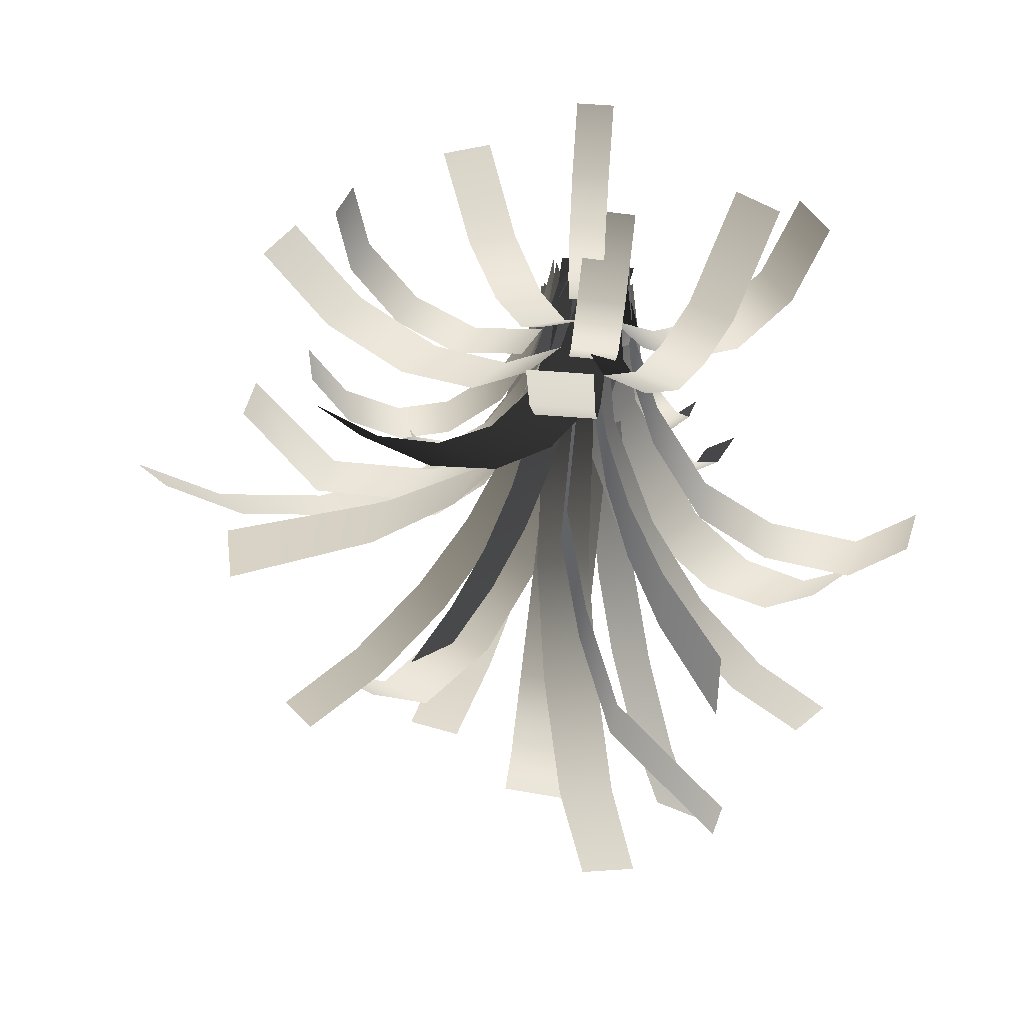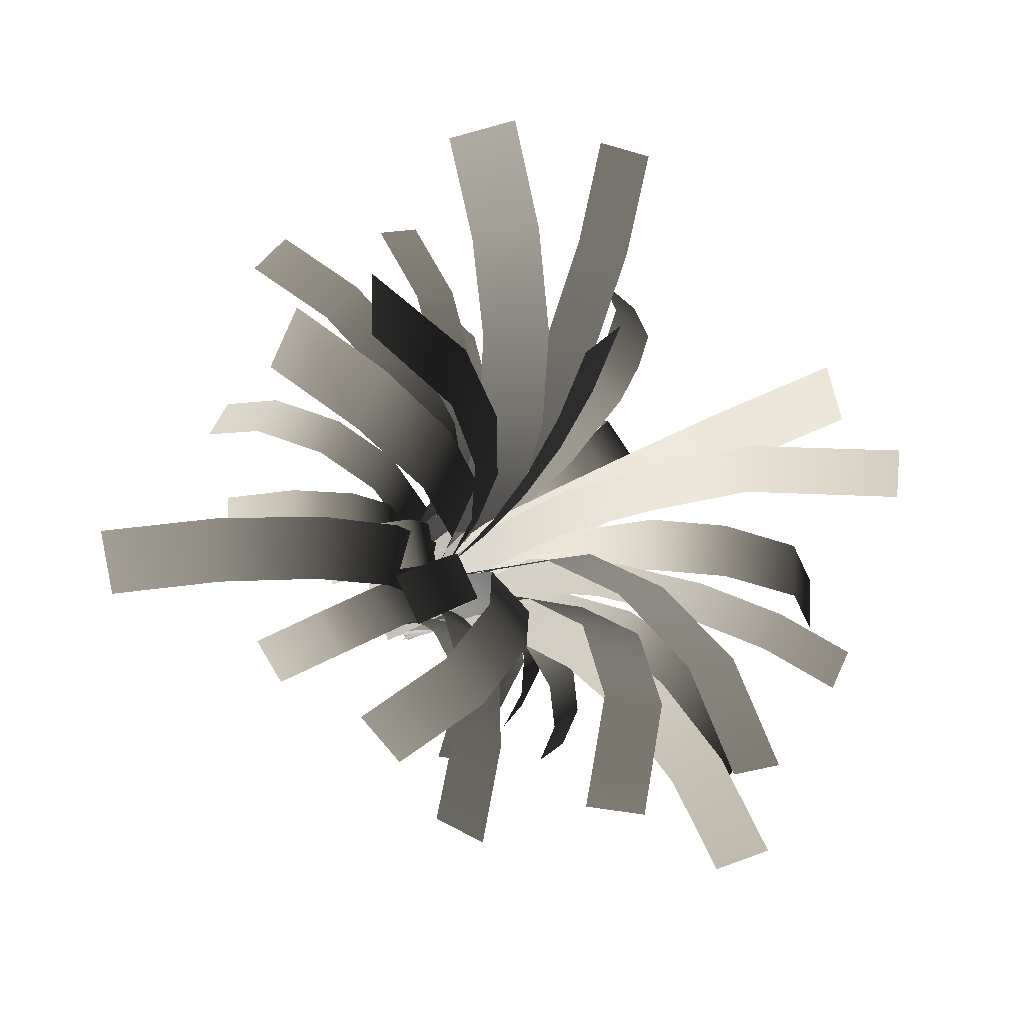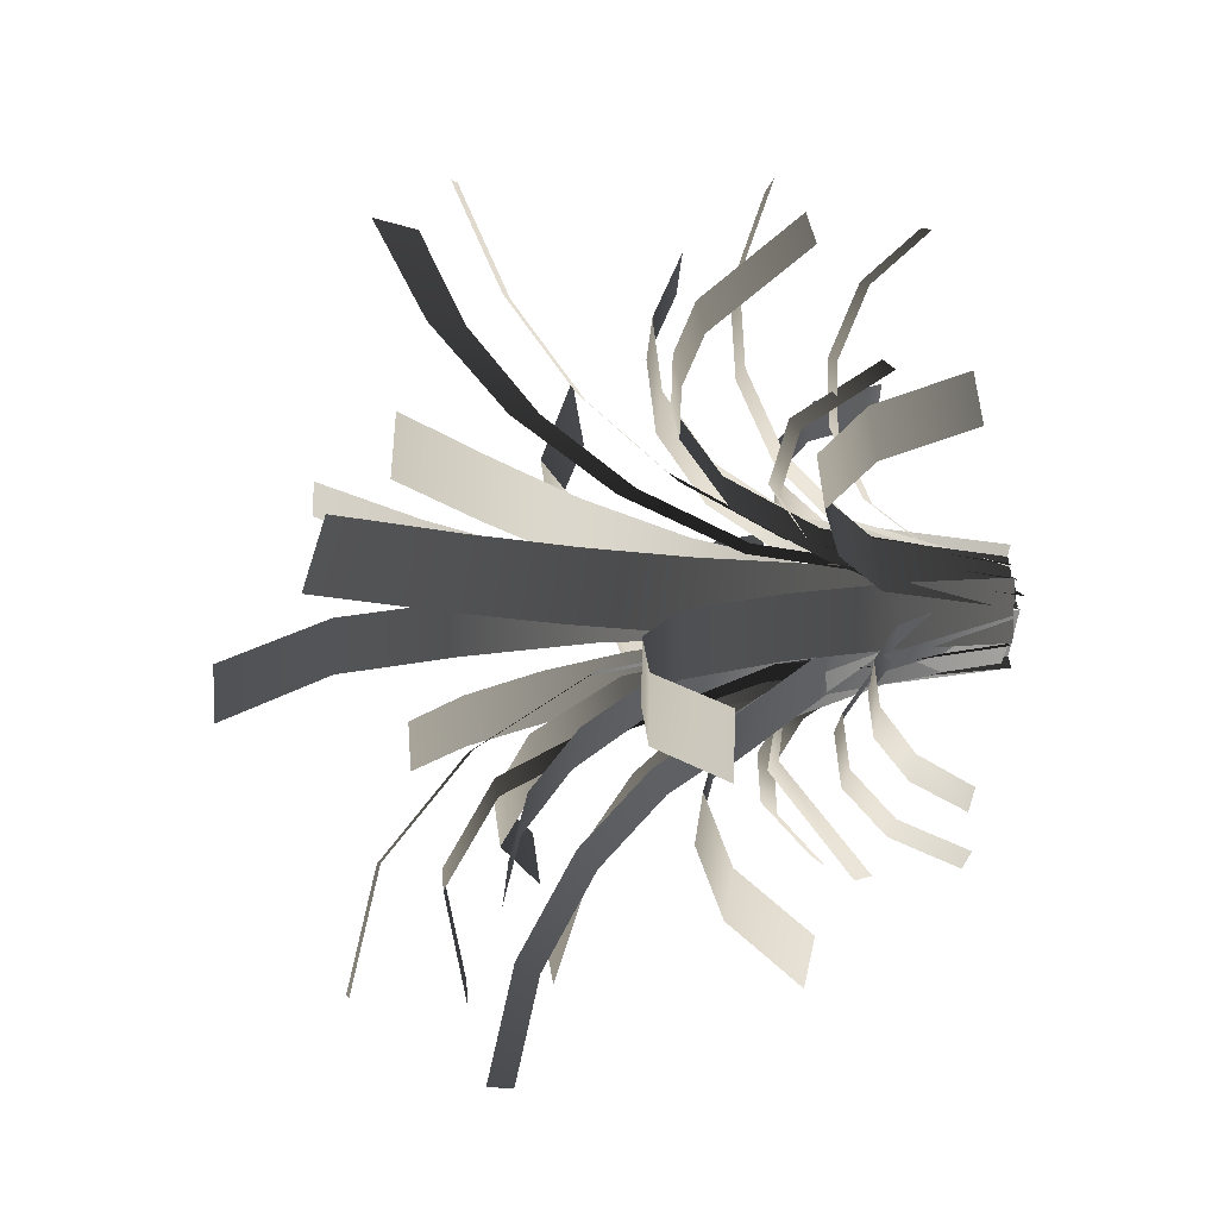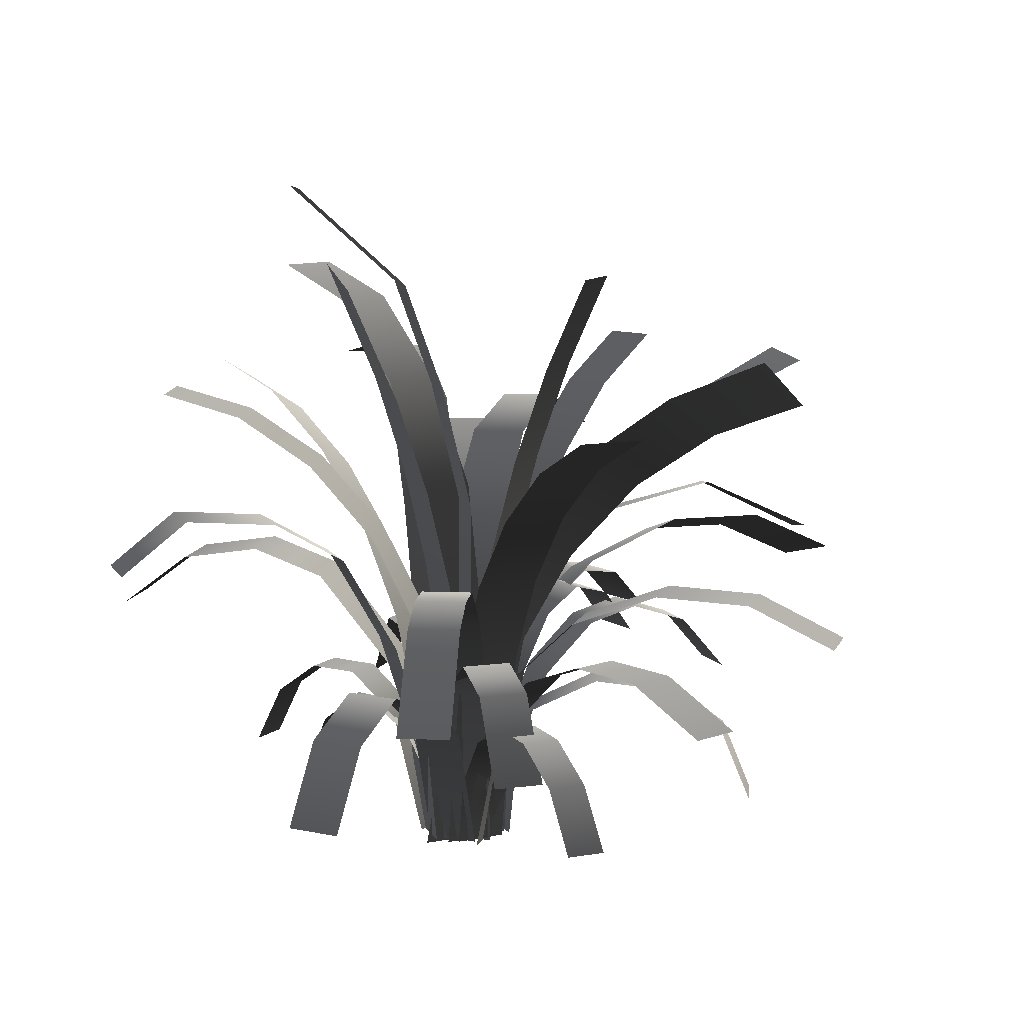
<metadata>
{"format":"obj","ext":"obj","renderer":"f3d","projection":"perspective","resolution":1024,"background":"white","views":[{"elev":51.1,"azim":5.2,"up":"+Y"},{"elev":-18.1,"azim":-31.6,"up":"+Y"},{"elev":10.3,"azim":81.9,"up":"+Y"},{"elev":11.4,"azim":157.8,"up":"+Z"}]}
</metadata>
<code>
v 0.02928 -0.0499 -0.02461
v 0.02928 -0.0499 0.6046
v 0.04584 0.08986 0.6046
v 0.04584 0.08986 -0.02461
v 0.04584 0.08986 1.011
v 0.02928 -0.0499 1.011
v 0.1278 0.08015 1.361
v 0.1112 -0.05961 1.361
v 0.2371 0.0672 1.671
v 0.2205 -0.07256 1.671
v 0.5409 0.02431 1.954
v 0.5243 -0.1155 1.954
v -0.001371 0.1313 -0.01143
v -0.001371 0.1689 0.1855
v 0.1032 0.1689 0.1855
v 0.1032 0.1313 -0.01143
v 0.1032 0.2904 0.345
v -0.00137 0.2904 0.345
v 0.1032 0.4704 0.4335
v -0.00137 0.4704 0.4335
v 0.1032 0.641 0.4386
v -0.001372 0.641 0.4386
v 0.1032 0.8258 0.3608
v -0.00137 0.8258 0.3608
v 0.1032 0.9565 0.2088
v -0.001368 0.9565 0.2088
v -0.03737 0.08405 -0.01438
v -0.07644 0.2021 0.3857
v 0.05186 0.2446 0.3857
v 0.09093 0.1265 -0.01438
v -0.001672 0.4063 0.5445
v -0.13 0.3639 0.5445
v -0.06957 0.6115 0.6313
v -0.1979 0.5691 0.6313
v -0.1427 0.8326 0.6346
v -0.271 0.7902 0.6346
v -0.2224 1.073 0.5315
v -0.3507 1.031 0.5315
v 0.002321 0.133 -0.01793
v 0.05082 0.2258 0.4632
v 0.1756 0.1607 0.4632
v 0.1271 0.06781 -0.01793
v 0.2515 0.3061 0.7228
v 0.1267 0.3712 0.7228
v 0.3468 0.4887 0.865
v 0.2221 0.5538 0.865
v 0.4141 0.6176 0.8722
v 0.2894 0.6827 0.8722
v 0.4814 0.7465 0.8293
v 0.3567 0.8116 0.8293
v 0.589 0.9524 0.5966
v 0.4642 1.018 0.5966
v 0.05723 0.1452 -0.01293
v 0.1323 0.2104 0.3475
v 0.2313 0.09651 0.3475
v 0.1563 0.03124 -0.01293
v 0.3587 0.2072 0.4852
v 0.2597 0.3212 0.4852
v 0.5139 0.3422 0.5536
v 0.4149 0.4561 0.5536
v 0.6617 0.4706 0.4668
v 0.5626 0.5845 0.4668
v 0.7626 0.5584 0.2514
v 0.6636 0.6723 0.2514
v -0.03622 0.05537 -0.01749
v -0.1156 0.1211 0.5035
v -0.01519 0.2423 0.5035
v 0.06416 0.1765 -0.01749
v -0.1641 0.3657 0.6932
v -0.2645 0.2446 0.6932
v -0.3582 0.5266 0.7926
v -0.4586 0.4055 0.7926
v -0.5668 0.6994 0.786
v -0.6672 0.5783 0.786
v -0.7569 0.857 0.6745
v -0.8573 0.7359 0.6745
v -0.04838 0.01807 0.005762
v -0.1433 0.07106 0.3836
v -0.08232 0.1862 0.3825
v 0.01263 0.1332 0.004624
v -0.2756 0.291 0.4913
v -0.3367 0.1759 0.4924
v -0.4534 0.385 0.47
v -0.5144 0.2699 0.4712
v -0.6095 0.4665 0.3405
v -0.6705 0.3514 0.3417
v -0.6832 0.5035 0.1381
v -0.7443 0.3884 0.1393
v -0.07362 -0.04764 -0.01792
v -0.1033 -0.0481 0.2489
v -0.1056 0.09285 0.2489
v -0.07585 0.09332 -0.01792
v -0.2027 0.09131 0.4735
v -0.2004 -0.04964 0.4735
v -0.3502 0.08898 0.6168
v -0.348 -0.05197 0.6168
v -0.4961 0.08667 0.6555
v -0.4939 -0.05428 0.6555
v -0.6659 0.08399 0.5963
v -0.6636 -0.05696 0.5963
v -0.8053 0.08178 0.4344
v -0.803 -0.05917 0.4344
v -0.04979 0.09711 -0.0206
v -0.04979 0.2119 0.5674
v 0.1243 0.2119 0.5674
v 0.1243 0.09711 -0.0206
v 0.1243 0.3593 0.8301
v -0.04979 0.3593 0.8301
v 0.1243 0.5588 1.056
v -0.04979 0.5588 1.056
v 0.1243 0.8013 1.234
v -0.04978 0.8013 1.234
v 0.1243 1.076 1.358
v -0.04979 1.076 1.358
v 0.1673 0.1114 -0.000588
v 0.1952 0.1104 0.2962
v 0.1894 -0.05506 0.2962
v 0.1614 -0.054 -0.000588
v 0.2839 -0.05839 0.6015
v 0.2897 0.107 0.6015
v 0.4409 -0.06393 0.8799
v 0.4467 0.1015 0.8799
v 0.6391 -0.08367 0.9986
v 0.645 0.08175 0.9986
v 0.8912 -0.1145 1.021
v 0.897 0.05093 1.021
v 1.074 -0.1596 0.8663
v 1.08 0.005818 0.8663
v 0.03445 -0.08691 -0.01793
v 0.00126 -0.1821 0.4644
v -0.1473 -0.1303 0.4644
v -0.1141 -0.03511 -0.01793
v -0.195 -0.267 0.6947
v -0.0464 -0.3188 0.6947
v -0.26 -0.4536 0.8818
v -0.1114 -0.5054 0.8818
v -0.3383 -0.6782 1.014
v -0.1898 -0.73 1.014
v -0.4409 -0.9724 1.087
v -0.2923 -1.024 1.087
v 0.1816 0.01952 0.001719
v 0.2394 -0.05783 0.343
v 0.1501 -0.1247 0.343
v 0.09223 -0.04731 0.001719
v 0.2405 -0.2456 0.4639
v 0.3299 -0.1788 0.4639
v 0.3284 -0.3631 0.4638
v 0.4178 -0.2963 0.4638
v 0.4072 -0.4684 0.3684
v 0.4965 -0.4016 0.3684
v 0.4602 -0.5394 0.1975
v 0.5496 -0.4725 0.1975
v 0.1436 0.02742 -0.02254
v 0.218 -0.02511 0.4542
v 0.1084 -0.1804 0.4542
v 0.03404 -0.1278 -0.02254
v 0.3213 -0.3306 0.7749
v 0.4309 -0.1753 0.7749
v 0.4888 -0.4488 0.849
v 0.5984 -0.2936 0.849
v 0.6748 -0.5801 0.812
v 0.7844 -0.4249 0.812
v 0.8393 -0.6963 0.6588
v 0.9489 -0.541 0.6588
v -1.854e-05 -0.1477 -0.01611
v -0.01956 -0.1585 0.3058
v -0.08792 -0.03526 0.3058
v -0.06838 -0.02443 -0.01611
v -0.1544 -0.07212 0.6138
v -0.08602 -0.1954 0.6138
v -0.2646 -0.1333 0.8935
v -0.1963 -0.2565 0.8935
v -0.3888 -0.2021 1.099
v -0.3204 -0.3254 1.099
v -0.5649 -0.2998 1.293
v -0.4966 -0.4231 1.293
v -0.7655 -0.411 1.426
v -0.6971 -0.5342 1.426
v -0.00182 0.04554 -0.01792
v 0.0003609 0.07361 0.2475
v 0.1411 0.06268 0.2475
v 0.1389 0.03461 -0.01792
v 0.1496 0.1724 0.4876
v 0.008883 0.1834 0.4876
v 0.1613 0.3228 0.5886
v 0.02056 0.3337 0.5886
v 0.174 0.4858 0.5407
v 0.03322 0.4967 0.5407
v 0.185 0.6284 0.3122
v 0.0443 0.6393 0.3122
v -0.0329 -0.0654 -0.01793
v -0.05 -0.06939 0.2499
v -0.08337 0.07343 0.2499
v -0.06626 0.07743 -0.01793
v -0.1398 0.06025 0.4823
v -0.1064 -0.08258 0.4823
v -0.2273 0.0398 0.6456
v -0.194 -0.103 0.6456
v -0.3332 0.01506 0.7159
v -0.2999 -0.1278 0.7159
v -0.4421 -0.01036 0.6829
v -0.4087 -0.1532 0.6829
v -0.538 -0.03277 0.5516
v -0.5046 -0.1756 0.5516
v 0.1487 0.05462 -0.009189
v 0.1669 0.04579 0.1638
v 0.1172 -0.0613 0.1638
v 0.1003 -0.05311 -0.009189
v 0.1673 -0.09374 0.3028
v 0.2209 0.0108 0.3029
v 0.2307 -0.1583 0.3788
v 0.2894 -0.05893 0.3792
v 0.2874 -0.2525 0.3763
v 0.3506 -0.1605 0.3772
v 0.3262 -0.3545 0.2956
v 0.3923 -0.2704 0.2973
v 0.3471 -0.4304 0.1533
v 0.4145 -0.3517 0.1555
v 0.01495 -0.1351 -0.02071
v -0.178 -0.1675 0.5383
v -0.1599 0.007171 0.5783
v 0.04762 0.04205 -0.02282
v -0.4088 -0.03467 0.7815
v -0.4095 -0.2064 0.7272
v -0.7134 -0.08587 0.8794
v -0.6927 -0.254 0.8182
v -1.032 -0.1395 0.8587
v -0.9892 -0.3039 0.799
v -1.322 -0.1882 0.7222
v -1.259 -0.3492 0.672
v 0.04529 -0.1435 -0.0006495
v 0.05525 -0.1707 0.296
v 0.1606 -0.06049 0.3143
v 0.15 -0.03165 -0.002518
v 0.1958 -0.1578 0.6331
v 0.0884 -0.2622 0.596
v 0.2536 -0.3176 0.912
v 0.1428 -0.4124 0.8582
v 0.3177 -0.4946 1.104
v 0.203 -0.579 1.039
v 0.4066 -0.7402 1.264
v 0.2867 -0.81 1.19
v 0.5046 -1.011 1.344
v 0.3788 -1.065 1.265
v -0.1043 -0.02021 -0.01758
v -0.1869 -0.06725 0.439
v -0.09855 -0.1763 0.4488
v -0.01404 -0.1282 -0.01815
v -0.2373 -0.2553 0.6501
v -0.3226 -0.1445 0.6358
v -0.3839 -0.3388 0.7197
v -0.4659 -0.2261 0.7038
v -0.5342 -0.4244 0.6848
v -0.6128 -0.3098 0.6697
v -0.6662 -0.4996 0.5504
v -0.7419 -0.3833 0.5383
v -0.1449 -0.1033 -0.01359
v -0.1363 -0.1669 0.3559
v 0.01676 -0.1688 0.3479
v 0.008353 -0.1067 -0.01311
v 0.02888 -0.2584 0.4958
v -0.1239 -0.2586 0.5072
v 0.04428 -0.3723 0.5719
v -0.1082 -0.3751 0.5851
v 0.0607 -0.4936 0.5652
v -0.09137 -0.4993 0.5782
v 0.07903 -0.6291 0.4425
v -0.07261 -0.6379 0.4527
v -0.03667 -0.06289 0.0002215
v -0.04328 -0.1385 0.6169
v 0.1414 -0.1391 0.6218
v 0.1481 -0.06289 0.0001647
v 0.1317 -0.2509 0.9585
v -0.05298 -0.2494 0.9508
v 0.1178 -0.409 1.271
v -0.0667 -0.4062 1.261
v 0.1003 -0.6463 1.407
v -0.08409 -0.6419 1.394
v 0.07553 -0.952 1.347
v -0.1087 -0.9453 1.333
v -0.05656 -0.08608 -0.02149
v -0.1261 -0.07089 0.5145
v -0.04697 0.1086 0.5281
v 0.0244 0.09299 -0.02226
v -0.1574 0.1327 0.8222
v -0.2335 -0.04739 0.8008
v -0.3551 0.2109 0.9918
v -0.4272 0.02986 0.9634
v -0.6221 0.321 1.076
v -0.689 0.1388 1.042
v -0.8522 0.5058 0.9619
v -0.9113 0.3219 0.9217
v -0.0135 0.06641 -0.02301
v -0.0921 0.1698 0.6115
v 0.09679 0.1744 0.6612
v 0.1819 0.06642 -0.02546
v -0.008631 0.3121 0.9607
v -0.1893 0.3016 0.887
v -0.1443 0.4968 1.211
v -0.3138 0.4784 1.115
v -0.2979 0.7193 1.401
v -0.4539 0.6912 1.286
v -0.456 0.9692 1.525
v -0.5968 0.9303 1.395
v 0.0796 -0.1334 -0.02219
v 0.05115 -0.1691 0.4688
v -0.07929 -0.06524 0.4688
v -0.05084 -0.0295 -0.02219
v -0.1687 -0.1775 0.9267
v -0.03827 -0.2814 0.9267
v -0.3069 -0.3518 1.146
v -0.1818 -0.4619 1.141
v -0.4947 -0.5561 1.223
v -0.3695 -0.6661 1.217
v -0.6862 -0.7177 1.095
v -0.5611 -0.8278 1.089
v 0.05997 -0.06267 -0.02138
v 0.09547 -0.04154 0.5188
v 0.08991 0.1451 0.5005
v 0.05384 0.1247 -0.02035
v 0.1466 0.1765 0.7947
v 0.1513 -0.00907 0.8235
v 0.2291 0.2206 1.083
v 0.2327 0.03644 1.122
v 0.3369 0.2752 1.363
v 0.3392 0.09273 1.41
v 0.5068 0.3541 1.696
v 0.5072 0.1739 1.753
v 0.05597 0.01183 -0.01117
v 0.06067 0.004984 0.1876
v -0.02391 -0.05415 0.1876
v -0.02819 -0.04791 -0.01117
v 0.0003953 -0.09576 0.4057
v 0.08652 -0.03931 0.4051
v 0.03986 -0.1941 0.5596
v 0.1277 -0.1423 0.5565
v 0.06936 -0.3779 0.5932
v 0.1579 -0.3331 0.5832
v 0.01264 -0.6865 0.3545
v 0.09837 -0.6513 0.3291
v -0.004824 -0.0581 -0.02439
v 0.07812 -0.1069 0.5799
v 0.1588 0.00838 0.5739
v 0.07727 0.05622 -0.02404
v 0.2995 -0.07322 0.9008
v 0.2212 -0.19 0.9095
v 0.4608 -0.1649 1.115
v 0.385 -0.2832 1.125
v 0.6477 -0.2683 1.258
v 0.5746 -0.3881 1.267
v 0.847 -0.374 1.325
v 0.7762 -0.495 1.331
v -0.06869 -0.0429 -0.02472
v -0.06166 -0.06797 0.5112
v 0.09291 -0.02465 0.5112
v 0.08588 0.0004218 -0.02472
v 0.1152 -0.1043 1.029
v -0.03932 -0.1477 1.029
v 0.1639 -0.2787 1.336
v 0.009283 -0.322 1.336
v 0.2335 -0.5344 1.568
v 0.07893 -0.5778 1.568
v 0.3147 -0.8405 1.652
v 0.1602 -0.8838 1.652
v -0.02317 -0.05171 -0.01993
v -0.06516 -0.02126 0.4904
v 0.04092 0.1333 0.4903
v 0.09071 0.09718 -0.01993
v -0.05324 0.1929 0.7693
v -0.1466 0.0304 0.77
v -0.213 0.2747 1.025
v -0.2869 0.1024 1.028
v -0.4503 0.3609 1.245
v -0.4979 0.1797 1.252
v -0.8624 0.4301 1.442
v -0.8681 0.2434 1.459
v -0.06527 -0.07245 -0.02025
v -0.09362 -0.04092 0.573
v 0.02336 0.06427 0.573
v 0.05171 0.03274 -0.02025
v -0.01405 0.1059 0.8645
v -0.131 0.000685 0.8645
v -0.06661 0.1643 1.15
v -0.1836 0.05914 1.15
v -0.1339 0.2392 1.426
v -0.2509 0.134 1.426
v -0.2156 0.33 1.693
v -0.3325 0.2248 1.693
g Fern_02_(5)_3419_3
f 1 3 2
f 1 4 3
f 2 3 5
f 2 5 6
f 6 5 7
f 6 7 8
f 8 7 9
f 8 9 10
f 10 9 11
f 10 11 12
f 13 15 14
f 13 16 15
f 14 15 17
f 14 17 18
f 18 17 19
f 18 19 20
f 20 19 21
f 20 21 22
f 22 21 23
f 22 23 24
f 24 23 25
f 24 25 26
f 27 29 28
f 27 30 29
f 28 29 31
f 28 31 32
f 32 31 33
f 32 33 34
f 34 33 35
f 34 35 36
f 36 35 37
f 36 37 38
f 39 41 40
f 39 42 41
f 40 41 43
f 40 43 44
f 44 43 45
f 44 45 46
f 46 45 47
f 46 47 48
f 48 47 49
f 48 49 50
f 50 49 51
f 50 51 52
f 53 55 54
f 53 56 55
f 54 55 57
f 54 57 58
f 58 57 59
f 58 59 60
f 60 59 61
f 60 61 62
f 62 61 63
f 62 63 64
f 65 67 66
f 65 68 67
f 66 67 69
f 66 69 70
f 70 69 71
f 70 71 72
f 72 71 73
f 72 73 74
f 74 73 75
f 74 75 76
f 77 79 78
f 77 80 79
f 78 79 81
f 78 81 82
f 82 81 83
f 82 83 84
f 84 83 85
f 84 85 86
f 86 85 87
f 86 87 88
f 89 91 90
f 89 92 91
f 90 91 93
f 90 93 94
f 94 93 95
f 94 95 96
f 96 95 97
f 96 97 98
f 98 97 99
f 98 99 100
f 100 99 101
f 100 101 102
f 103 105 104
f 103 106 105
f 104 105 107
f 104 107 108
f 108 107 109
f 108 109 110
f 110 109 111
f 110 111 112
f 112 111 113
f 112 113 114
f 115 117 116
f 115 118 117
f 116 117 119
f 116 119 120
f 120 119 121
f 120 121 122
f 122 121 123
f 122 123 124
f 124 123 125
f 124 125 126
f 126 125 127
f 126 127 128
f 129 131 130
f 129 132 131
f 130 131 133
f 130 133 134
f 134 133 135
f 134 135 136
f 136 135 137
f 136 137 138
f 138 137 139
f 138 139 140
f 141 143 142
f 141 144 143
f 142 143 145
f 142 145 146
f 146 145 147
f 146 147 148
f 148 147 149
f 148 149 150
f 150 149 151
f 150 151 152
f 153 155 154
f 153 156 155
f 154 155 157
f 154 157 158
f 158 157 159
f 158 159 160
f 160 159 161
f 160 161 162
f 162 161 163
f 162 163 164
f 165 167 166
f 165 168 167
f 166 167 169
f 166 169 170
f 170 169 171
f 170 171 172
f 172 171 173
f 172 173 174
f 174 173 175
f 174 175 176
f 176 175 177
f 176 177 178
f 179 181 180
f 179 182 181
f 180 181 183
f 180 183 184
f 184 183 185
f 184 185 186
f 186 185 187
f 186 187 188
f 188 187 189
f 188 189 190
f 191 193 192
f 191 194 193
f 192 193 195
f 192 195 196
f 196 195 197
f 196 197 198
f 198 197 199
f 198 199 200
f 200 199 201
f 200 201 202
f 202 201 203
f 202 203 204
f 205 207 206
f 205 208 207
f 206 207 209
f 206 209 210
f 210 209 211
f 210 211 212
f 212 211 213
f 212 213 214
f 214 213 215
f 214 215 216
f 216 215 217
f 216 217 218
f 219 221 220
f 219 222 221
f 220 221 223
f 220 223 224
f 224 223 225
f 224 225 226
f 226 225 227
f 226 227 228
f 228 227 229
f 228 229 230
f 231 233 232
f 231 234 233
f 232 233 235
f 232 235 236
f 236 235 237
f 236 237 238
f 238 237 239
f 238 239 240
f 240 239 241
f 240 241 242
f 242 241 243
f 242 243 244
f 245 247 246
f 245 248 247
f 246 247 249
f 246 249 250
f 250 249 251
f 250 251 252
f 252 251 253
f 252 253 254
f 254 253 255
f 254 255 256
f 257 259 258
f 257 260 259
f 258 259 261
f 258 261 262
f 262 261 263
f 262 263 264
f 264 263 265
f 264 265 266
f 266 265 267
f 266 267 268
f 269 271 270
f 269 272 271
f 270 271 273
f 270 273 274
f 274 273 275
f 274 275 276
f 276 275 277
f 276 277 278
f 278 277 279
f 278 279 280
f 281 283 282
f 281 284 283
f 282 283 285
f 282 285 286
f 286 285 287
f 286 287 288
f 288 287 289
f 288 289 290
f 290 289 291
f 290 291 292
f 293 295 294
f 293 296 295
f 294 295 297
f 294 297 298
f 298 297 299
f 298 299 300
f 300 299 301
f 300 301 302
f 302 301 303
f 302 303 304
f 305 307 306
f 305 308 307
f 306 307 309
f 306 309 310
f 310 309 311
f 310 311 312
f 312 311 313
f 312 313 314
f 314 313 315
f 314 315 316
f 317 319 318
f 317 320 319
f 318 319 321
f 318 321 322
f 322 321 323
f 322 323 324
f 324 323 325
f 324 325 326
f 326 325 327
f 326 327 328
f 329 331 330
f 329 332 331
f 330 331 333
f 330 333 334
f 334 333 335
f 334 335 336
f 336 335 337
f 336 337 338
f 338 337 339
f 338 339 340
f 341 343 342
f 341 344 343
f 342 343 345
f 342 345 346
f 346 345 347
f 346 347 348
f 348 347 349
f 348 349 350
f 350 349 351
f 350 351 352
f 353 355 354
f 353 356 355
f 354 355 357
f 354 357 358
f 358 357 359
f 358 359 360
f 360 359 361
f 360 361 362
f 362 361 363
f 362 363 364
f 365 367 366
f 365 368 367
f 366 367 369
f 366 369 370
f 370 369 371
f 370 371 372
f 372 371 373
f 372 373 374
f 374 373 375
f 374 375 376
f 377 379 378
f 377 380 379
f 378 379 381
f 378 381 382
f 382 381 383
f 382 383 384
f 384 383 385
f 384 385 386
f 386 385 387
f 386 387 388

</code>
